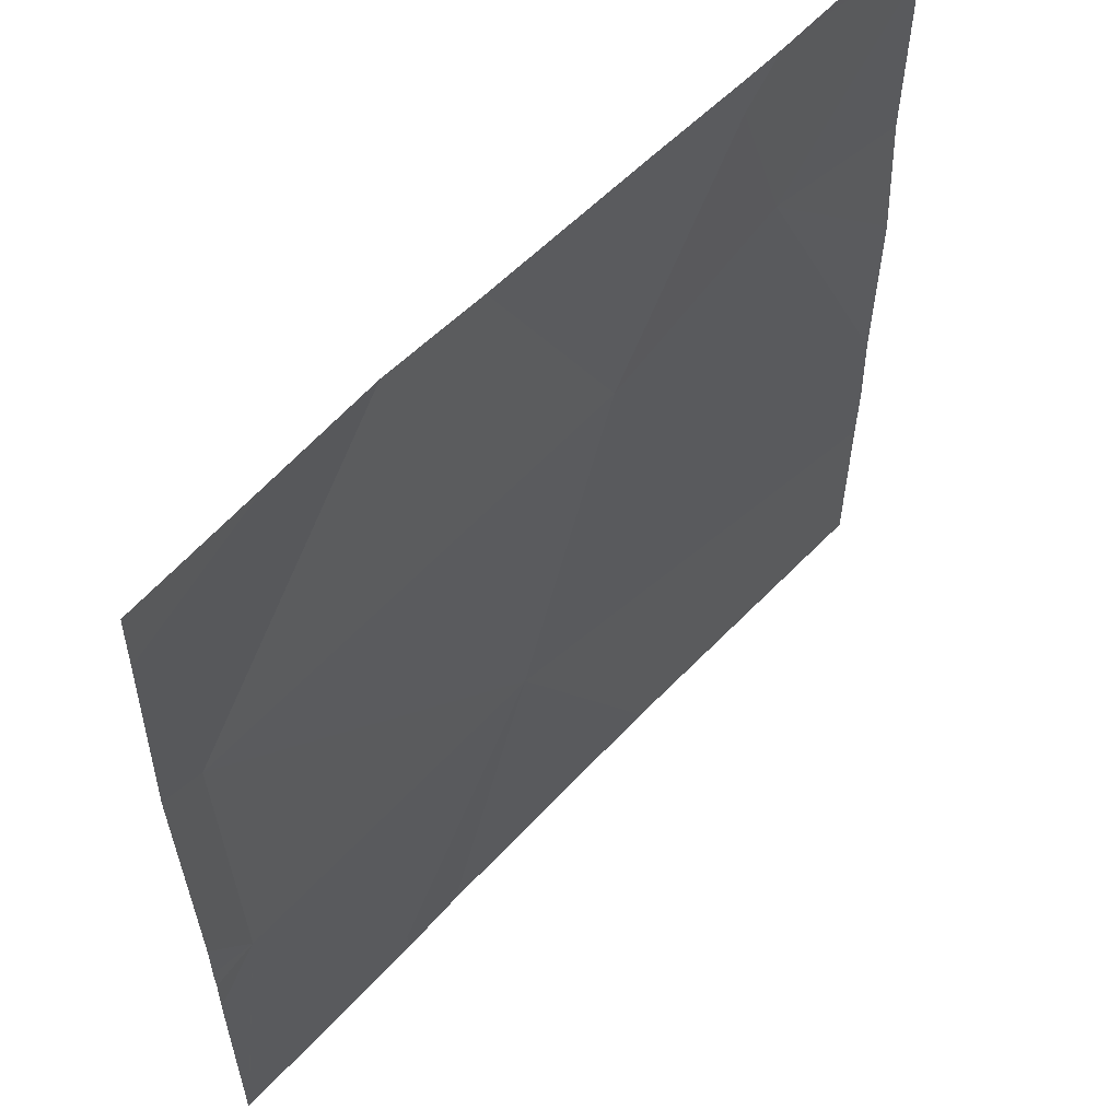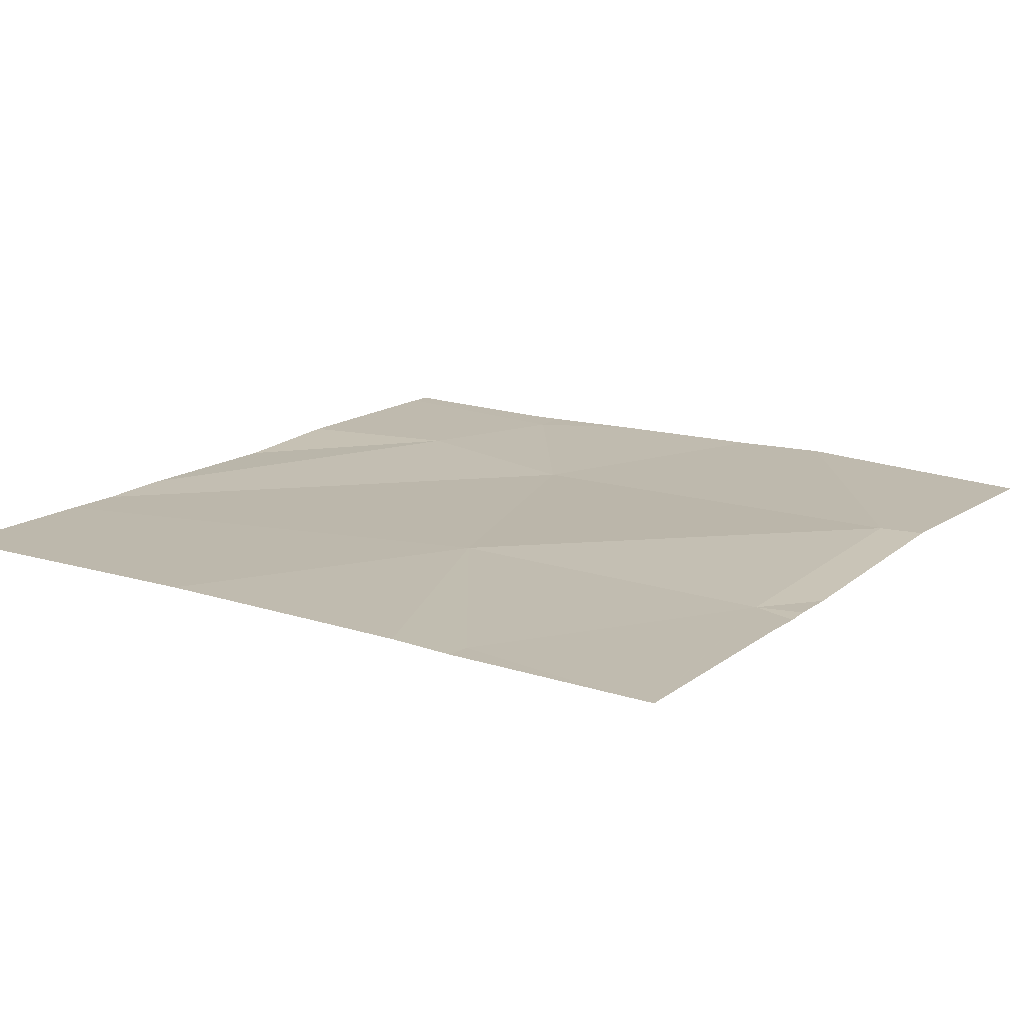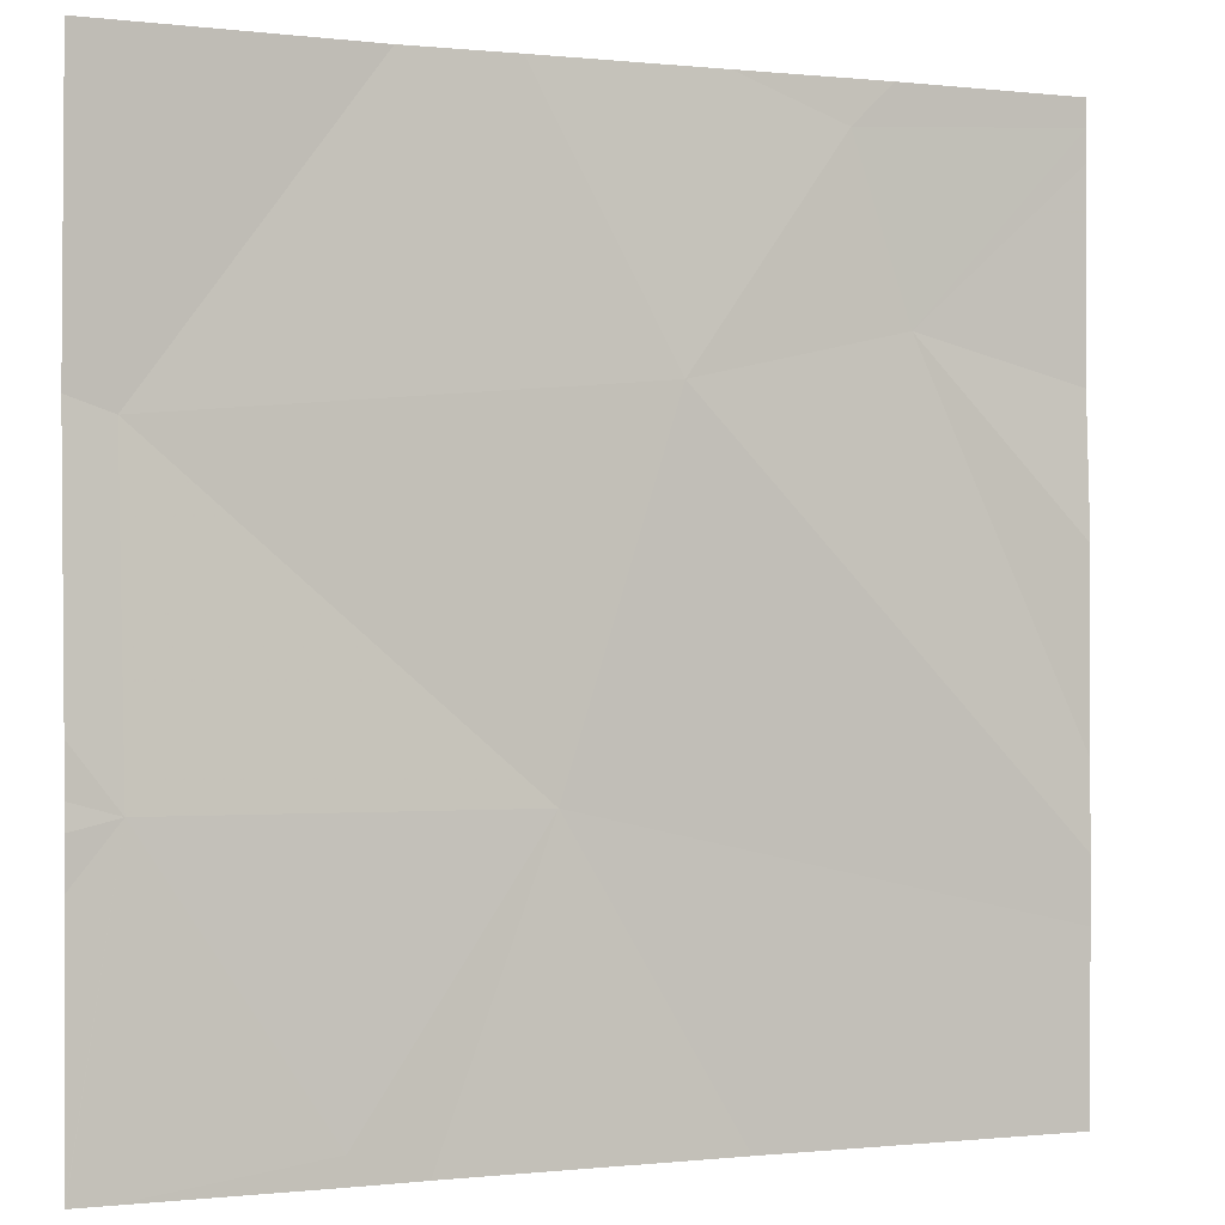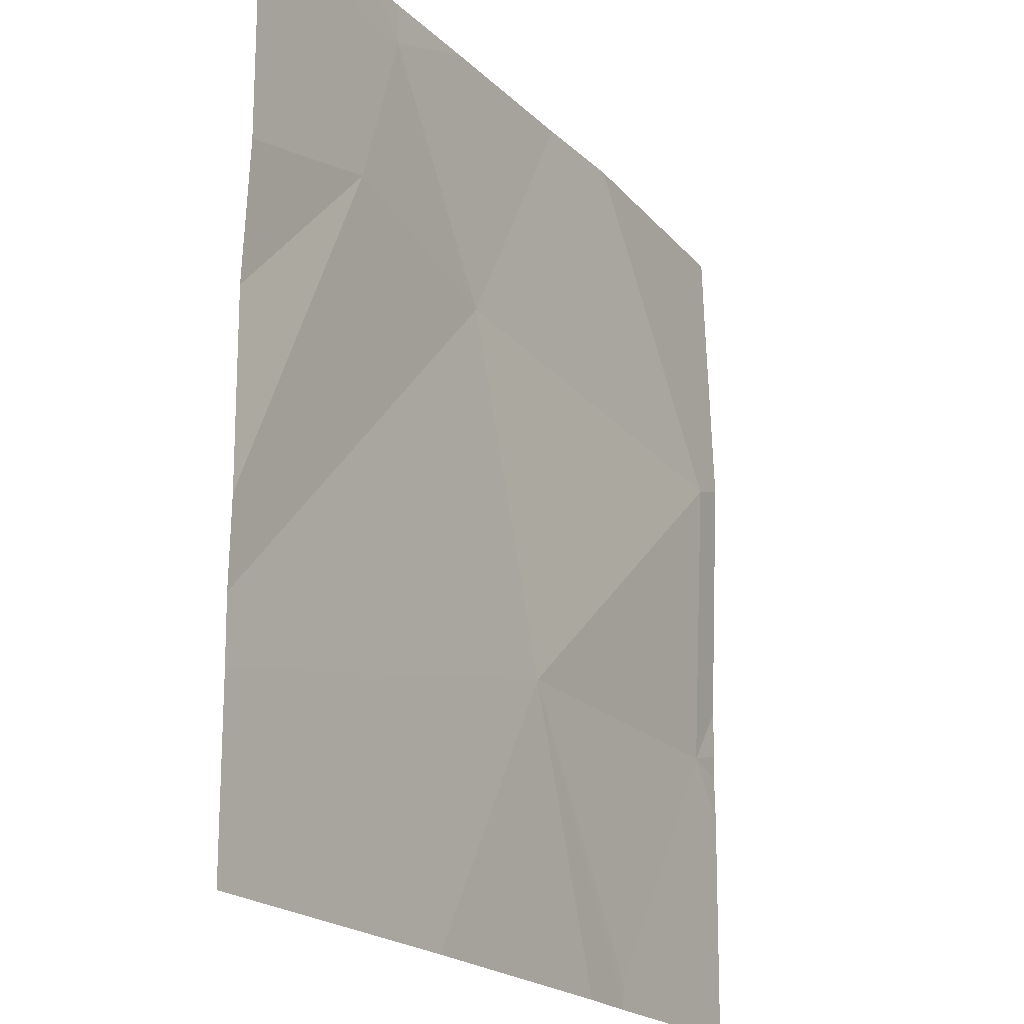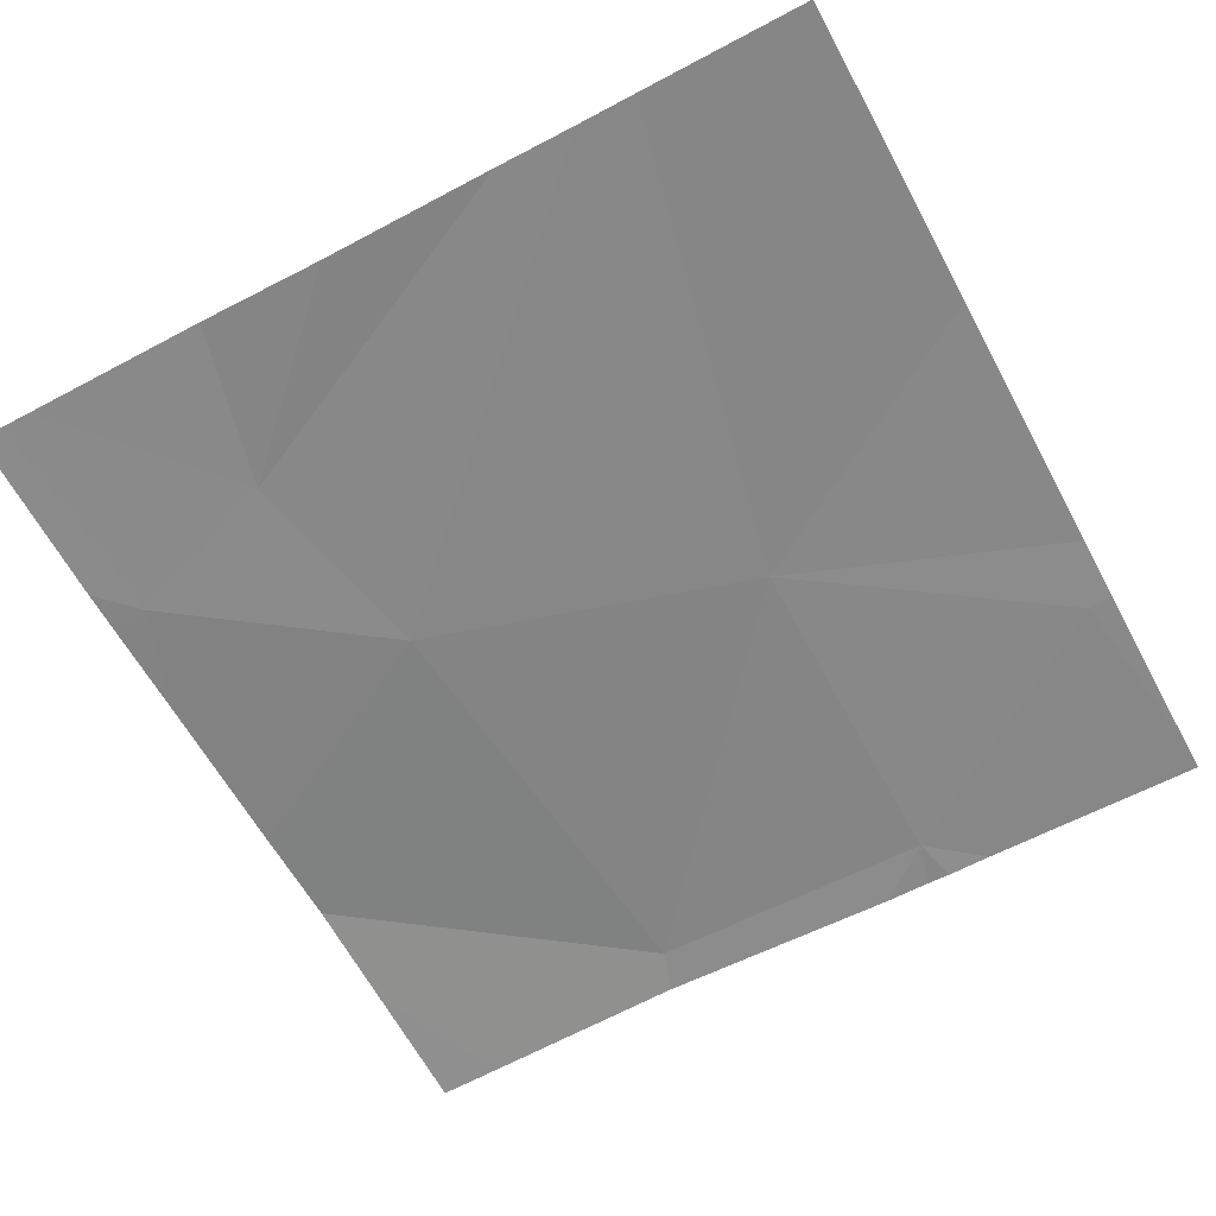
<metadata>
{"format":"obj","ext":"obj","renderer":"f3d","projection":"perspective","resolution":1024,"background":"white","views":[{"elev":57.6,"azim":132.7,"up":"+Y"},{"elev":15.3,"azim":33.4,"up":"+Z"},{"elev":-0.3,"azim":157.4,"up":"+Y"},{"elev":-20.0,"azim":-59.7,"up":"+Y"},{"elev":-62.2,"azim":-61.6,"up":"+Z"}]}
</metadata>
<code>
v -60.44 230.9 494
v -60.07 230.9 494
v -60.77 231.5 494
v -60.26 230.6 494
v -60.25 230.6 494
v -60.33 230.6 494
v -60.06 231.2 494
v -60.63 230.6 494
v -60.05 230.6 494
v -60.56 231.3 494
v -60.61 231.5 494
v -60.17 231.5 494
v -60.02 230.9 494
v -60.72 231.5 494
v -60.02 230.8 494
v -60.79 231.3 494
v -60.3 231.5 494
v -60.97 231.5 494
v -60.97 230.8 494
v -60.41 231.5 494
v -60.97 231.5 494
v -60.97 231.3 494
v -60.97 230.9 494
v -60.97 231.1 494
v -60.97 230.8 494
v -60.02 230.9 494
v -60.02 231 494
v -60.02 231.5 494
v -60.02 231.2 494
v -60.02 230.6 494
v -60.93 230.6 494
v -60.97 230.6 494
v -60.02 230.6 494
v -60.2 230.6 494
v -60.73 231.5 494
v -60.96 231.5 494
v -60.97 231.5 494
v -60.08 231.5 494
v -60.02 231.5 494
f 7 1 2
f 5 2 1
f 2 5 9
f 31 19 32
f 35 14 11
f 10 1 7
f 30 15 2
f 4 1 6
f 28 7 29
f 7 2 27
f 10 7 17
f 11 14 20
f 8 19 31
f 16 14 18
f 14 10 20
f 8 1 19
f 27 2 26
f 10 16 23
f 19 10 25
f 10 14 16
f 18 14 3
f 26 2 13
f 6 1 8
f 13 2 15
f 19 1 10
f 3 14 35
f 21 16 18
f 22 16 21
f 30 2 33
f 23 16 24
f 4 5 1
f 24 16 22
f 25 10 23
f 20 10 17
f 7 28 12
f 9 5 34
f 29 7 27
f 17 7 12
f 33 2 9
f 12 28 38
f 34 5 4
f 36 18 3
f 37 18 36
f 38 28 39

</code>
